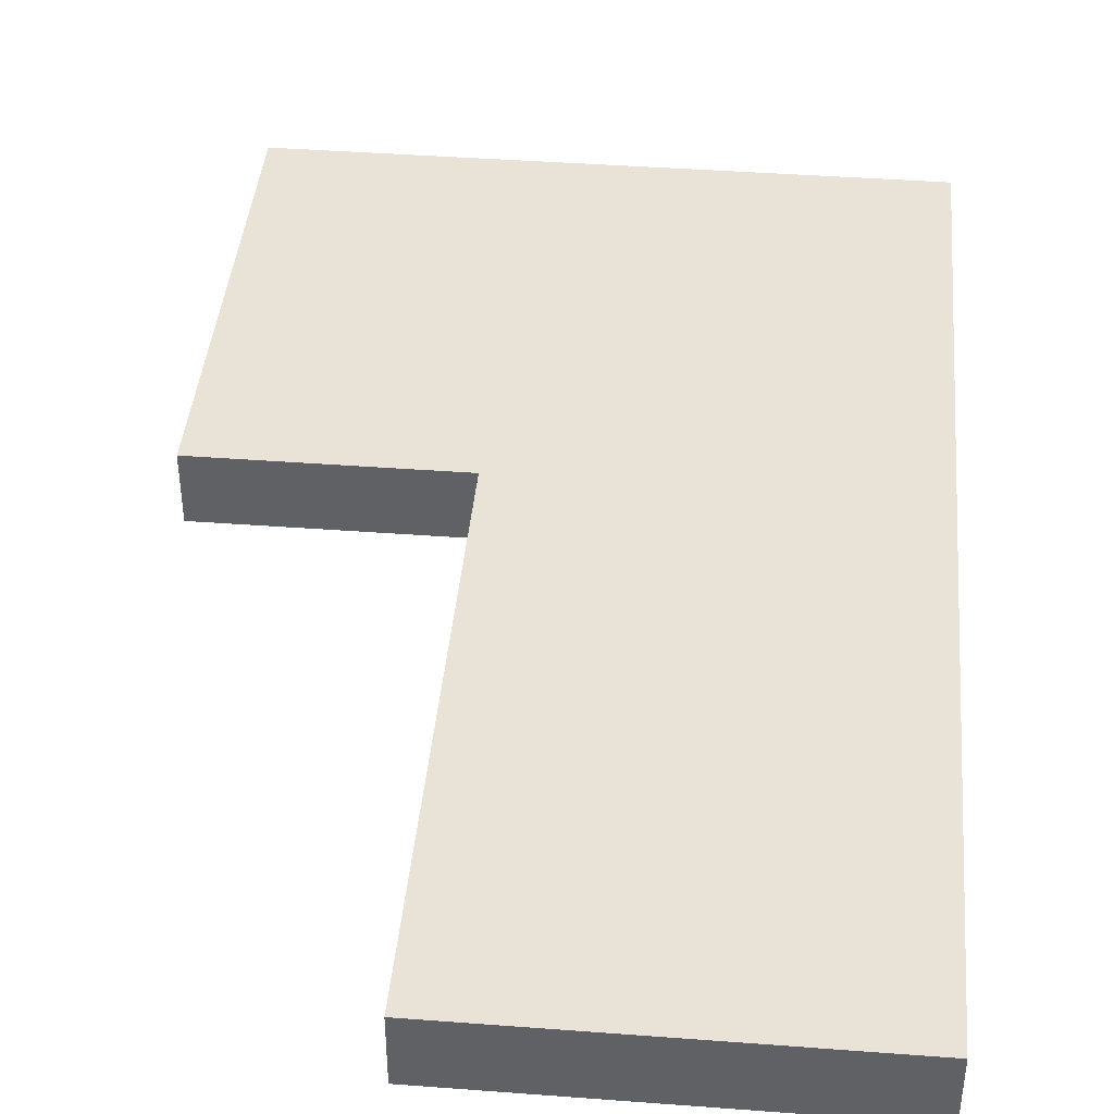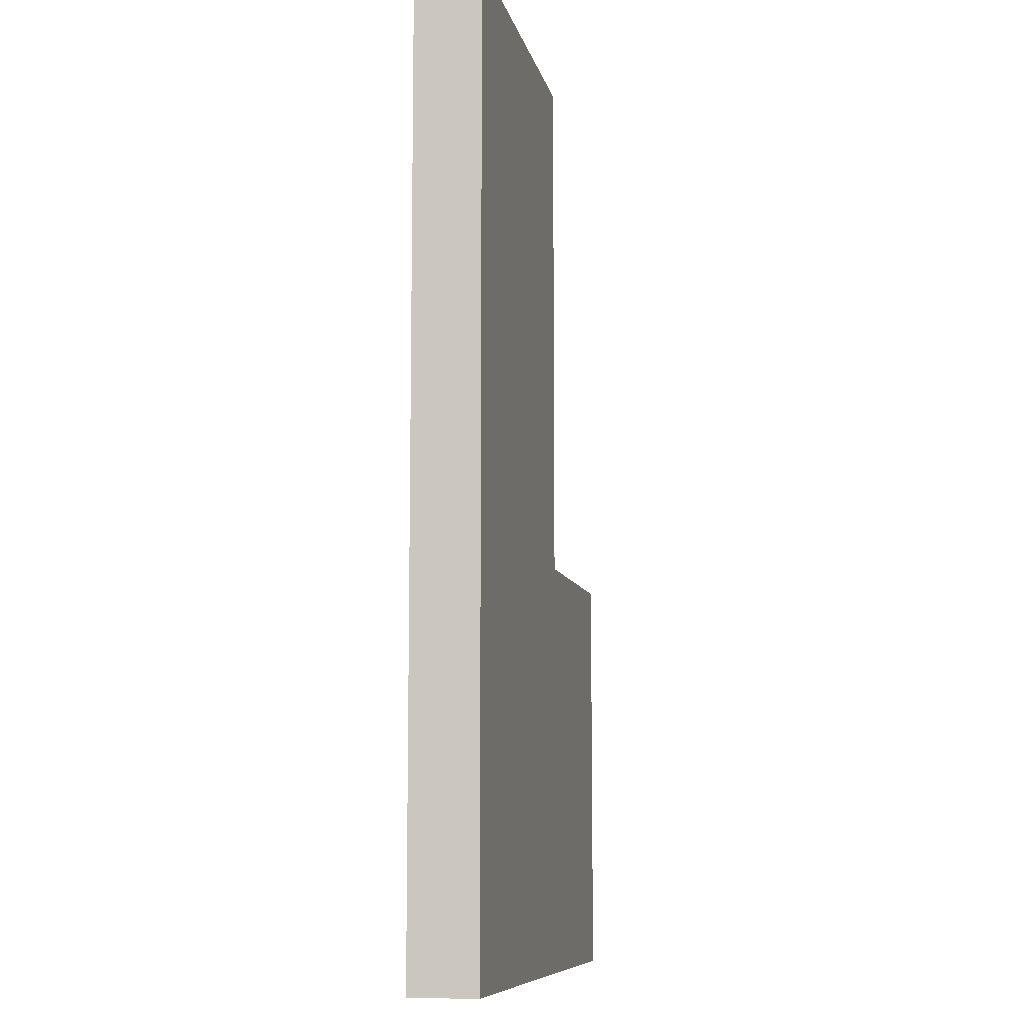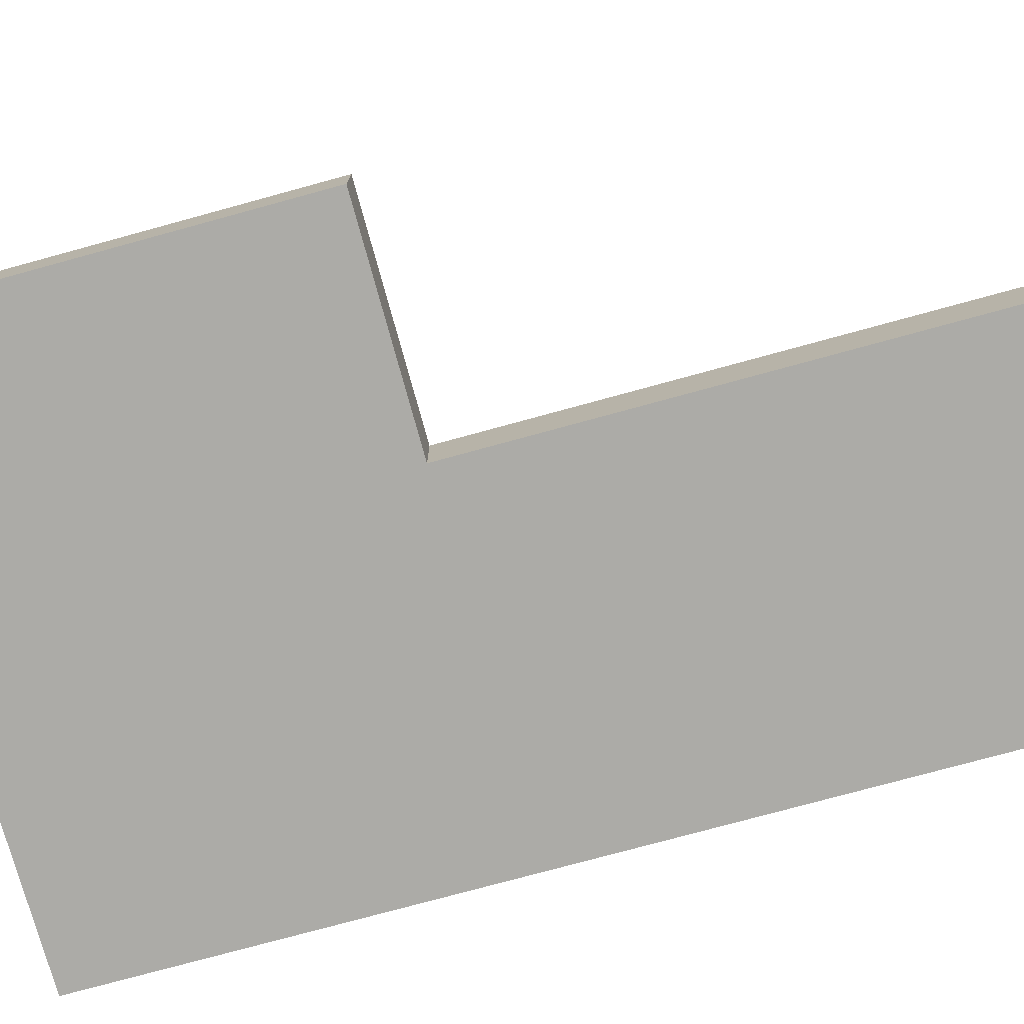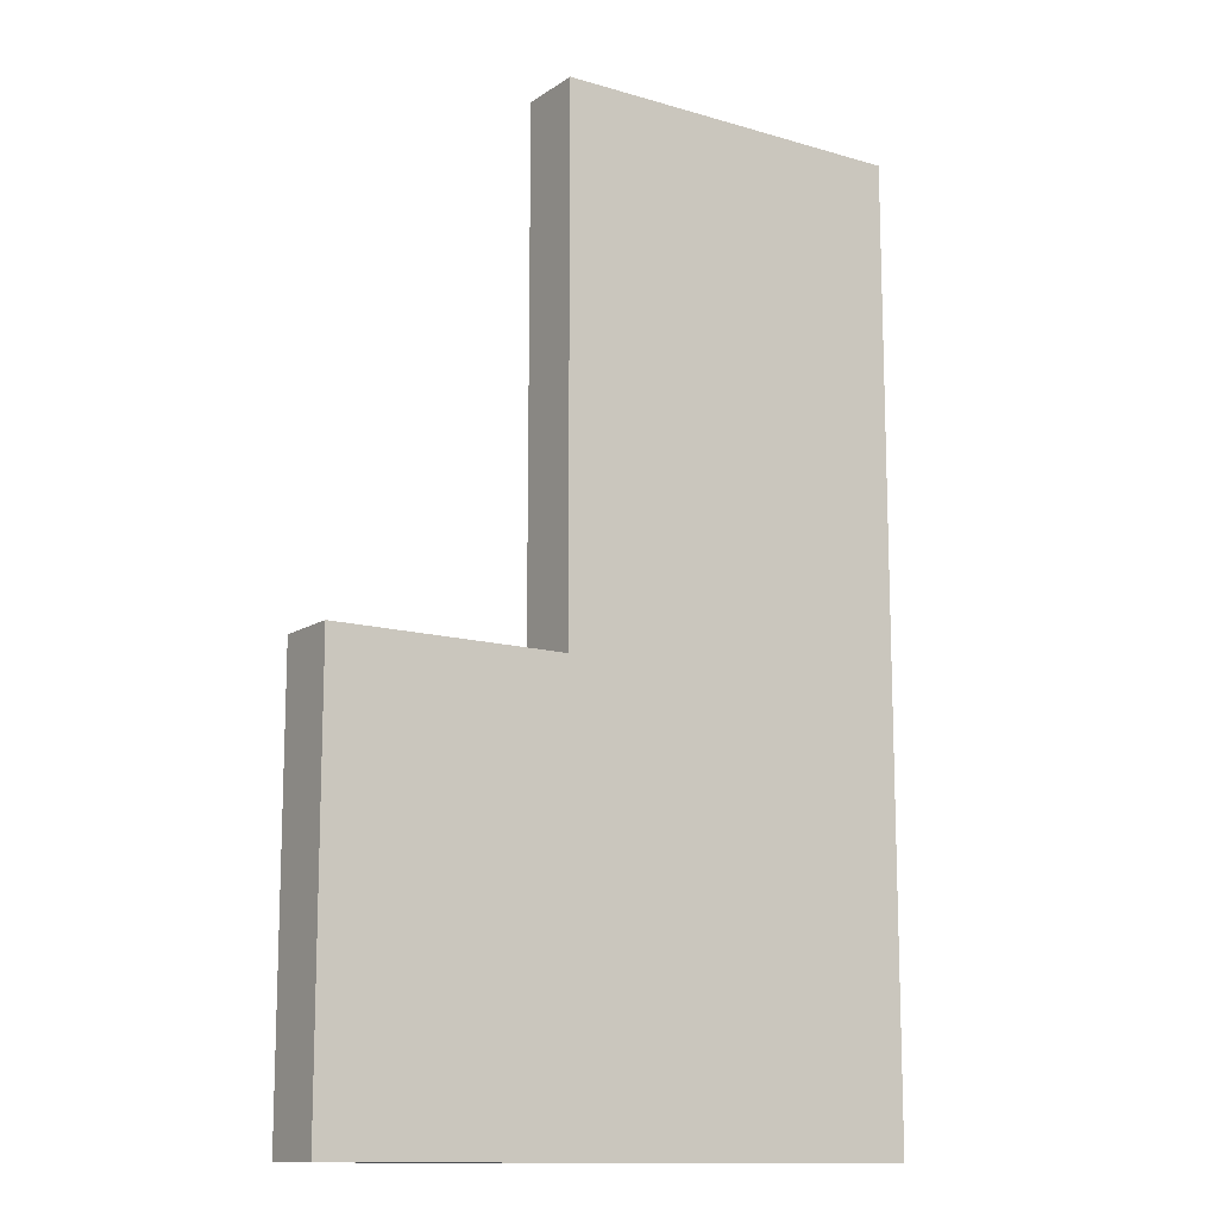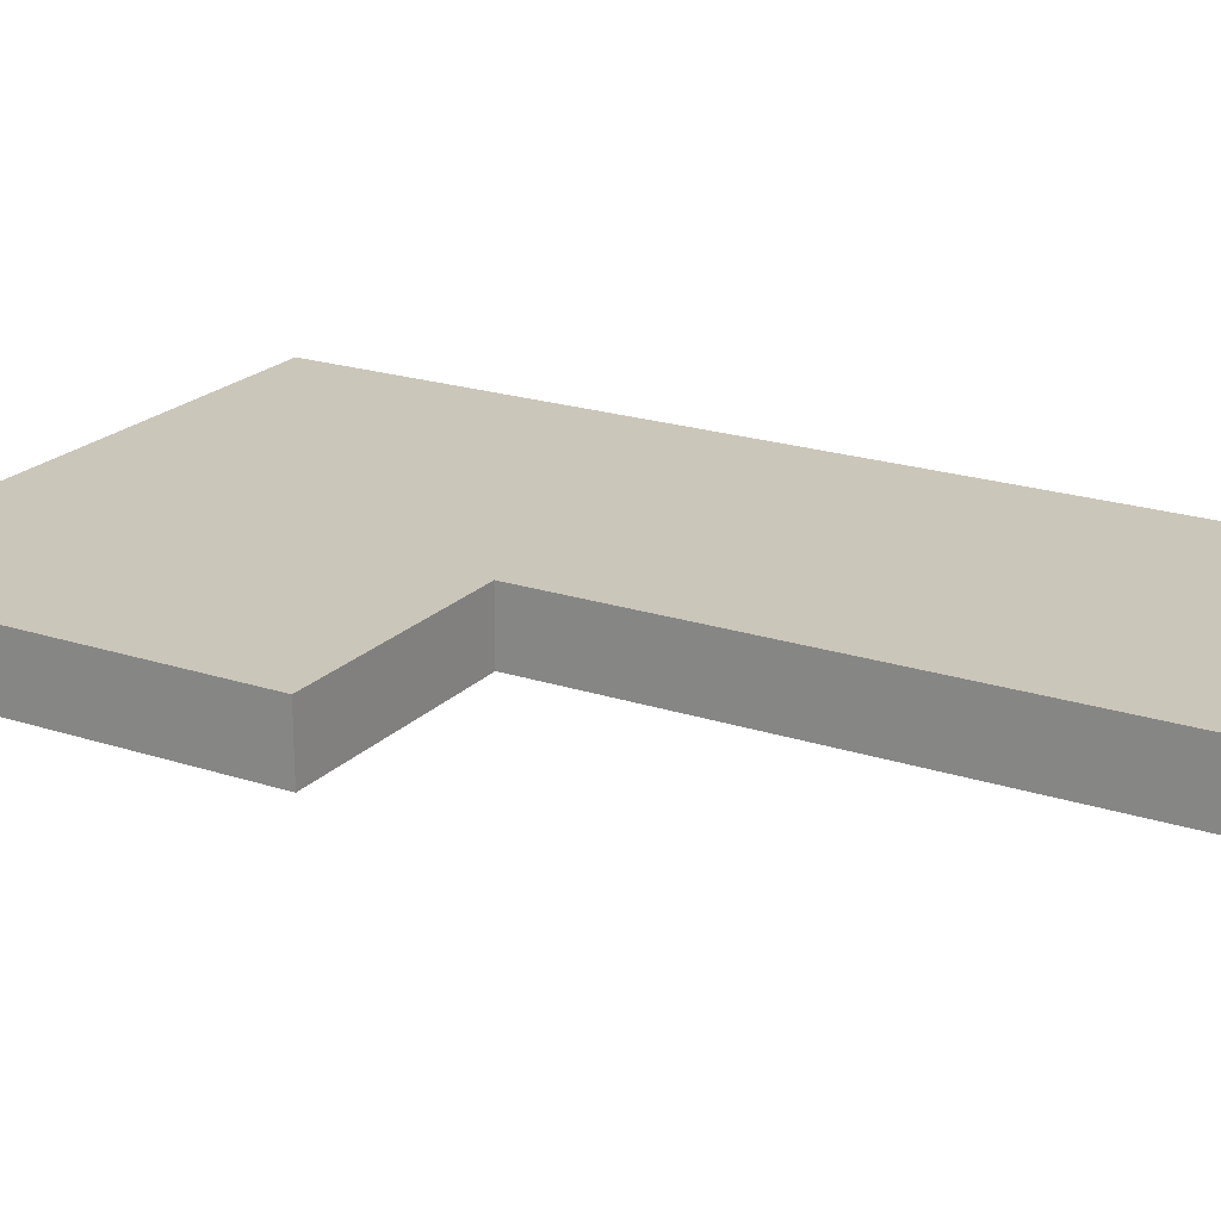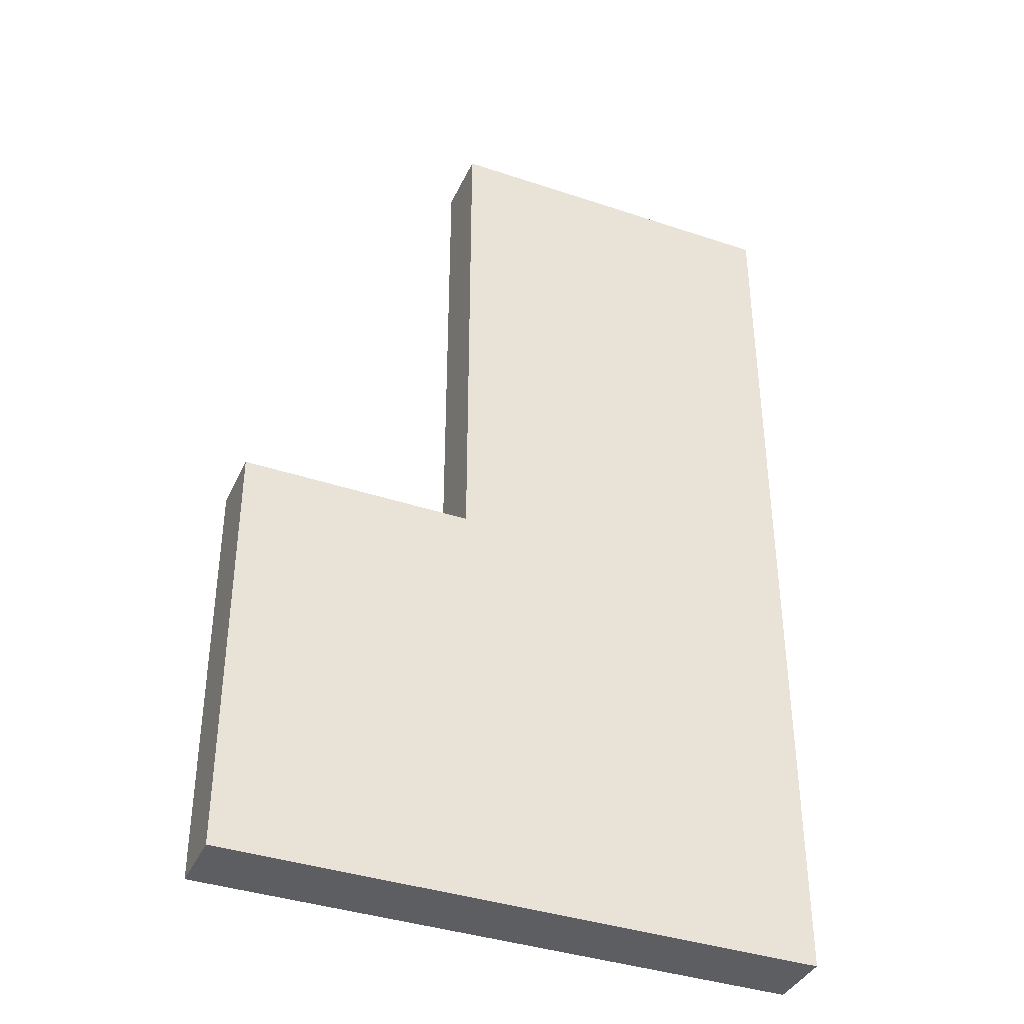
<metadata>
{"format":"obj","ext":"obj","renderer":"f3d","projection":"perspective","resolution":1024,"background":"white","views":[{"elev":41.6,"azim":5.2,"up":"+Y"},{"elev":-9.0,"azim":101.8,"up":"+Z"},{"elev":-76.2,"azim":-74.7,"up":"+Y"},{"elev":-12.8,"azim":-34.1,"up":"+Z"},{"elev":21.1,"azim":-59.6,"up":"+Y"},{"elev":-38.4,"azim":-22.9,"up":"+Z"}]}
</metadata>
<code>
o mesh50/mesh50-geometry#mesh50-geometry
v 0.4529 -0.1218 -0.006921
v 0.5435 -0.1218 0.1387
v 0.5435 -0.1218 -0.006921
v 0.4883 -0.1218 0.05778
v 0.5435 -0.132 -0.006921
v 0.4802 -0.1218 0.05778
v 0.4883 -0.1218 0.1387
v 0.5435 -0.132 0.1387
v 0.4529 -0.132 -0.006921
v 0.4529 -0.1218 0.05778
v 0.4802 -0.132 0.05778
v 0.4883 -0.132 0.1387
v 0.4883 -0.132 0.05778
v 0.4529 -0.132 0.05778
f 1 2 3
f 2 1 4
f 3 2 1
f 4 1 2
f 2 5 3
f 3 5 2
f 5 1 3
f 3 1 5
f 4 1 6
f 6 1 4
f 7 2 4
f 4 2 7
f 5 2 8
f 8 2 5
f 1 5 9
f 9 5 1
f 6 1 10
f 10 1 6
f 11 4 6
f 6 4 11
f 12 2 7
f 7 2 12
f 4 12 7
f 7 12 4
f 2 12 8
f 8 12 2
f 12 5 8
f 8 5 12
f 5 13 9
f 9 13 5
f 14 1 9
f 9 1 14
f 1 14 10
f 10 14 1
f 14 6 10
f 10 6 14
f 4 11 13
f 13 11 4
f 6 14 11
f 11 14 6
f 12 4 13
f 13 4 12
f 5 12 13
f 13 12 5
f 9 13 11
f 11 13 9
f 9 11 14
f 14 11 9

</code>
